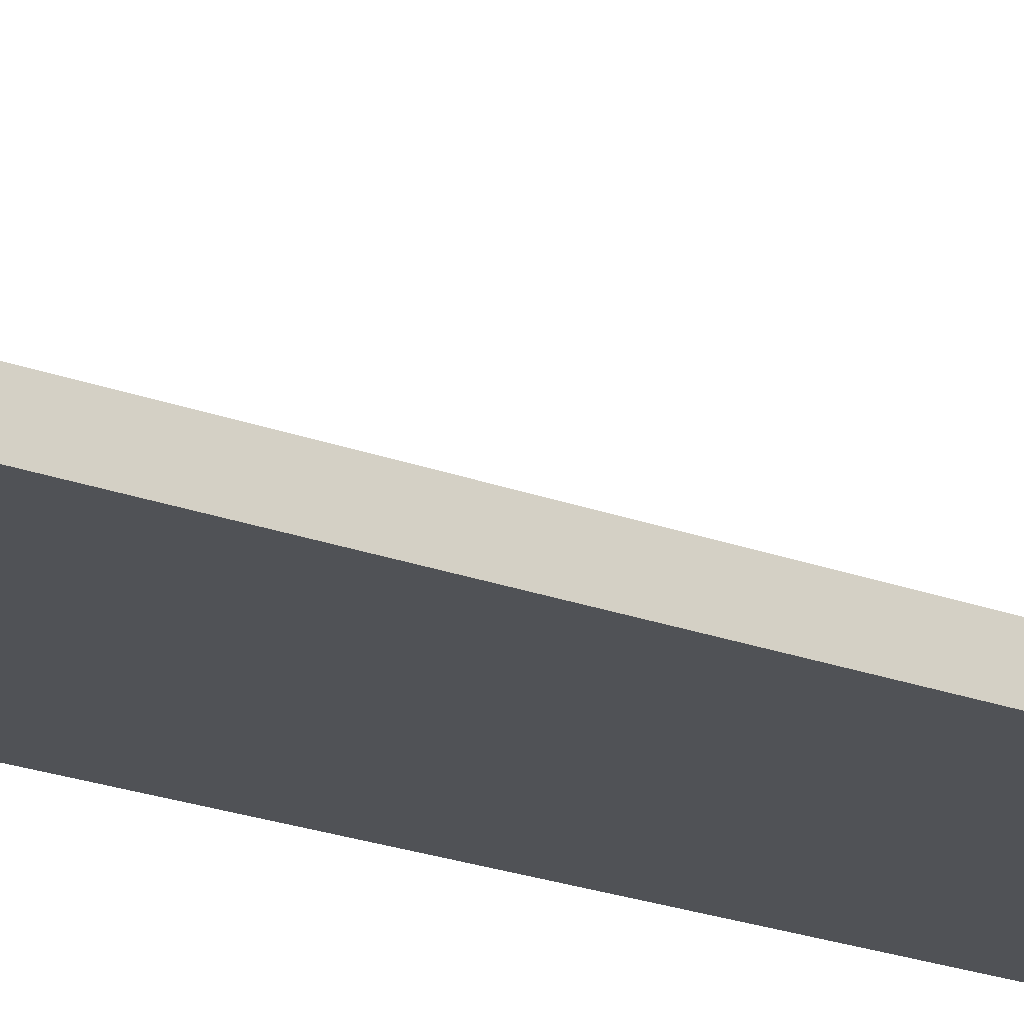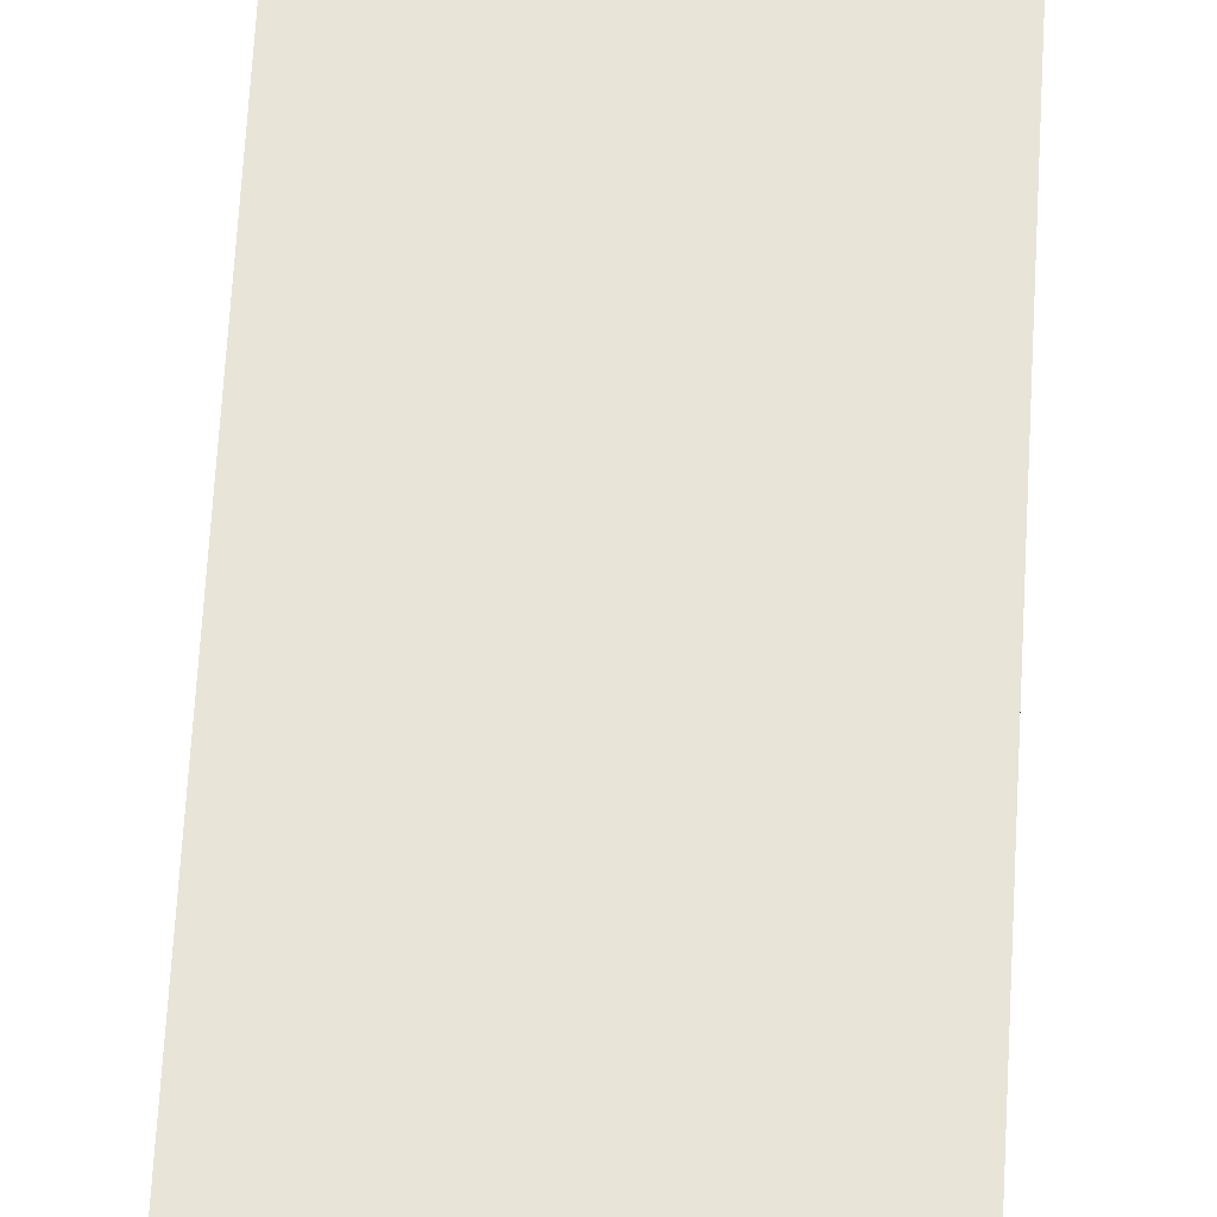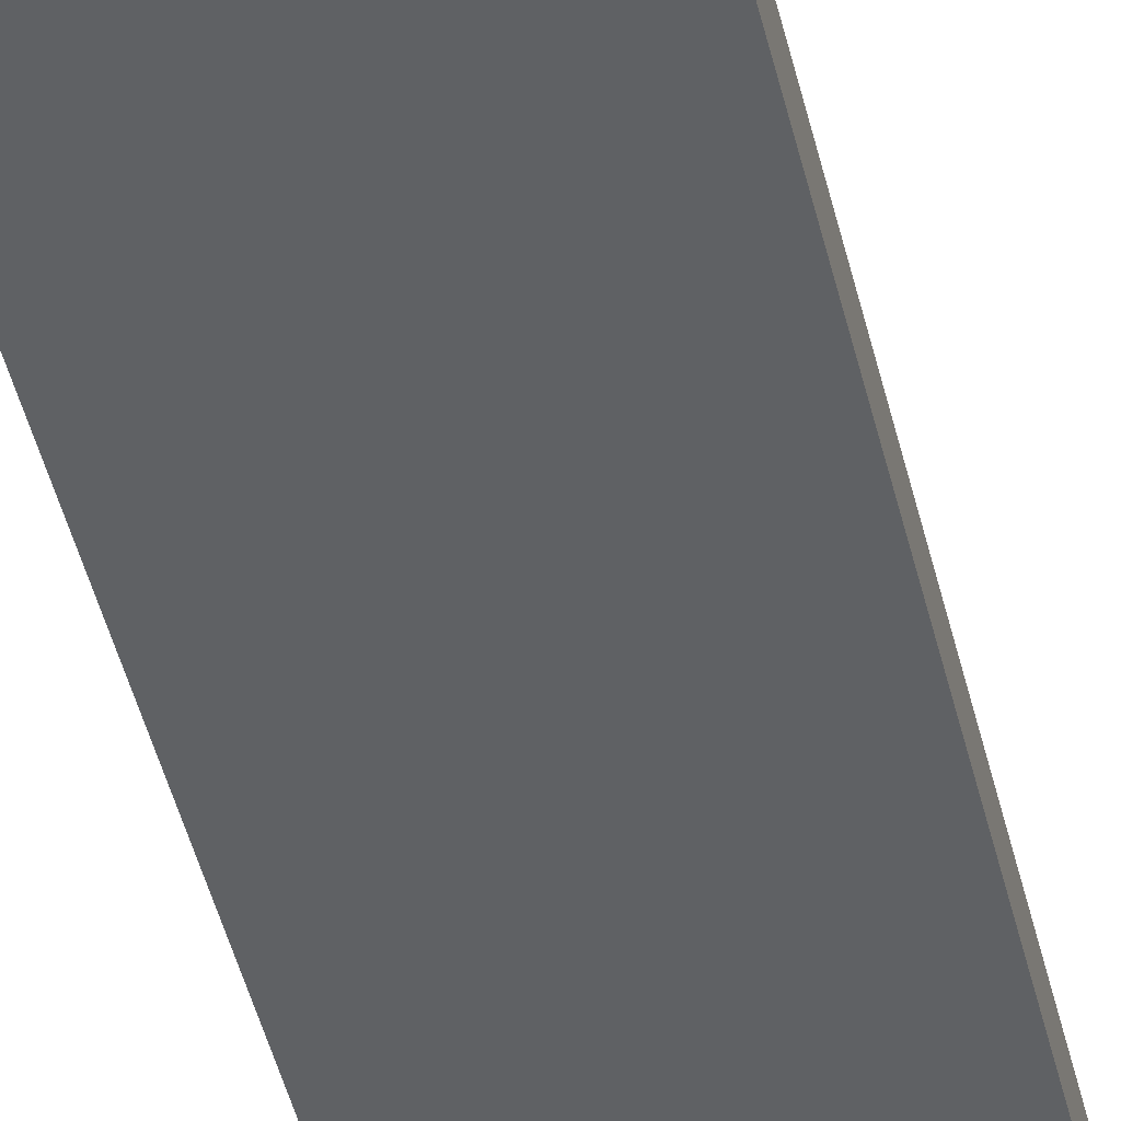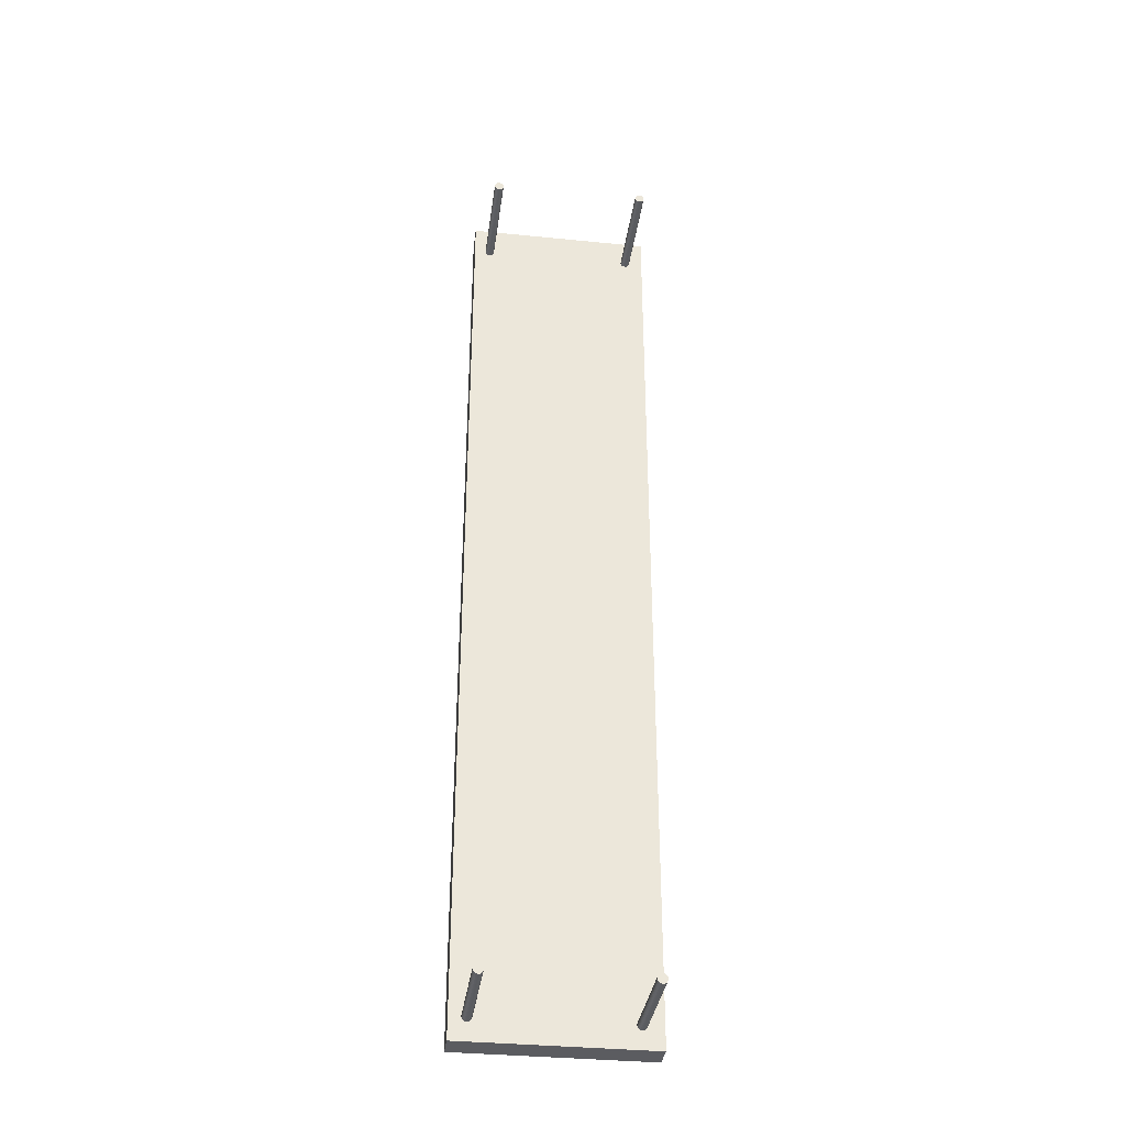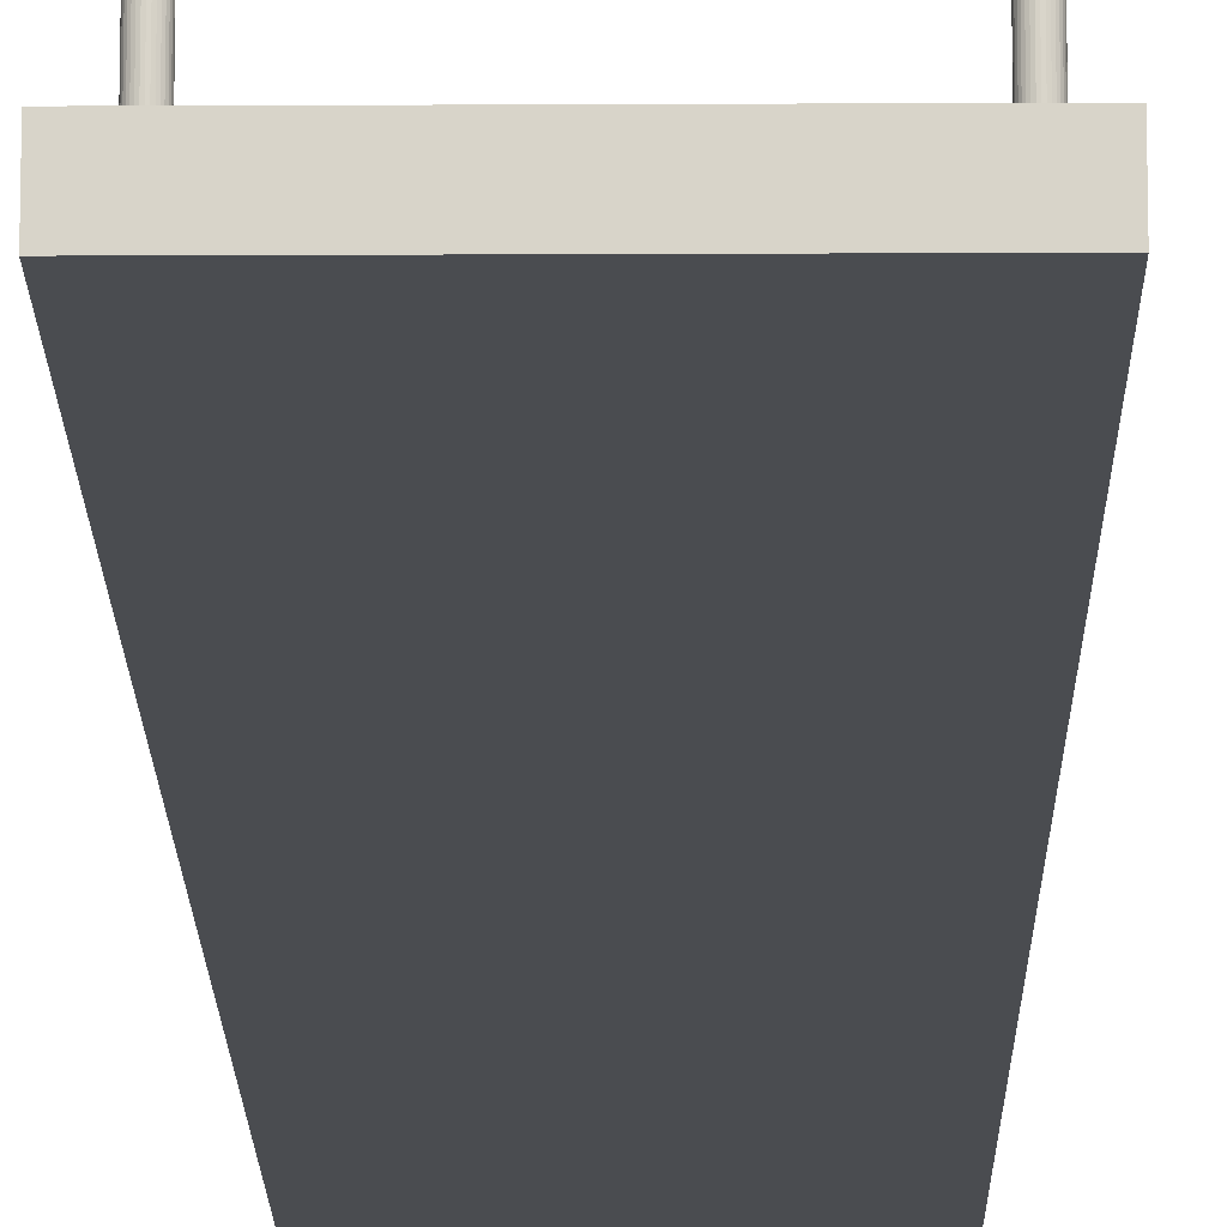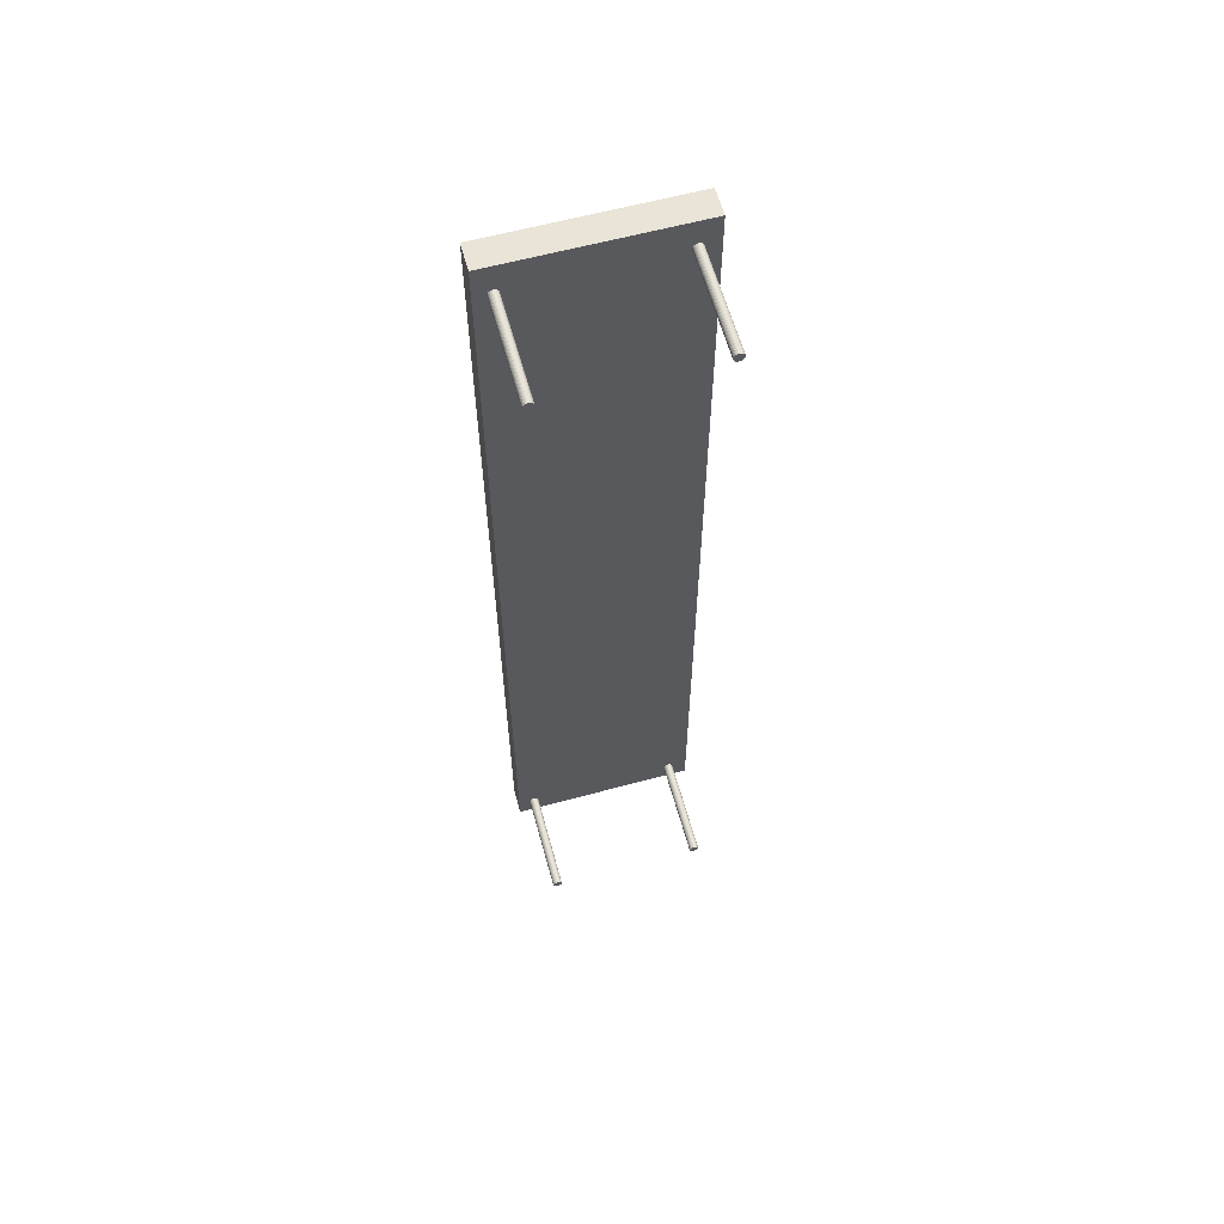
<metadata>
{"format":"obj","ext":"obj","renderer":"f3d","projection":"perspective","resolution":1024,"background":"white","views":[{"elev":-20.9,"azim":55.2,"up":"+Y"},{"elev":60.3,"azim":-176.9,"up":"+Y"},{"elev":-45.5,"azim":-166.9,"up":"+Y"},{"elev":-35.2,"azim":172.4,"up":"+Z"},{"elev":-14.8,"azim":0.6,"up":"+Y"},{"elev":61.2,"azim":164.6,"up":"+Z"}]}
</metadata>
<code>
o Cube
v 1 0.1394 -5.057
v 1 -0.1394 -5.057
v 1 0.1394 5.057
v 1 -0.1394 5.057
v -1 0.1394 -5.057
v -1 -0.1394 -5.057
v -1 0.1394 5.057
v -1 -0.1394 5.057
f 1 5 7 3
f 4 3 7 8
f 8 7 5 6
f 6 2 4 8
f 2 1 3 4
f 6 5 1 2
o Cylinder
v -0.7858 0.1171 -4.869
v -0.7858 1.217 -4.869
v -0.776 0.1171 -4.868
v -0.776 1.217 -4.868
v -0.7667 0.1171 -4.865
v -0.7667 1.217 -4.865
v -0.758 0.1171 -4.86
v -0.758 1.217 -4.86
v -0.7504 0.1171 -4.854
v -0.7504 1.217 -4.854
v -0.7442 0.1171 -4.847
v -0.7442 1.217 -4.847
v -0.7396 0.1171 -4.838
v -0.7396 1.217 -4.838
v -0.7368 0.1171 -4.829
v -0.7368 1.217 -4.829
v -0.7358 0.1171 -4.819
v -0.7358 1.217 -4.819
v -0.7368 0.1171 -4.809
v -0.7368 1.217 -4.809
v -0.7396 0.1171 -4.8
v -0.7396 1.217 -4.8
v -0.7442 0.1171 -4.791
v -0.7442 1.217 -4.791
v -0.7504 0.1171 -4.783
v -0.7504 1.217 -4.783
v -0.758 0.1171 -4.777
v -0.758 1.217 -4.777
v -0.7667 0.1171 -4.773
v -0.7667 1.217 -4.773
v -0.776 0.1171 -4.77
v -0.776 1.217 -4.77
v -0.7858 0.1171 -4.769
v -0.7858 1.217 -4.769
v -0.7956 0.1171 -4.77
v -0.7956 1.217 -4.77
v -0.8049 0.1171 -4.773
v -0.8049 1.217 -4.773
v -0.8136 0.1171 -4.777
v -0.8136 1.217 -4.777
v -0.8212 0.1171 -4.783
v -0.8212 1.217 -4.783
v -0.8274 0.1171 -4.791
v -0.8274 1.217 -4.791
v -0.832 0.1171 -4.8
v -0.832 1.217 -4.8
v -0.8348 0.1171 -4.809
v -0.8348 1.217 -4.809
v -0.8358 0.1171 -4.819
v -0.8358 1.217 -4.819
v -0.8348 0.1171 -4.829
v -0.8348 1.217 -4.829
v -0.832 0.1171 -4.838
v -0.832 1.217 -4.838
v -0.8274 0.1171 -4.847
v -0.8274 1.217 -4.847
v -0.8212 0.1171 -4.854
v -0.8212 1.217 -4.854
v -0.8136 0.1171 -4.86
v -0.8136 1.217 -4.86
v -0.8049 0.1171 -4.865
v -0.8049 1.217 -4.865
v -0.7956 0.1171 -4.868
v -0.7956 1.217 -4.868
f 9 10 12 11
f 11 12 14 13
f 13 14 16 15
f 15 16 18 17
f 17 18 20 19
f 19 20 22 21
f 21 22 24 23
f 23 24 26 25
f 25 26 28 27
f 27 28 30 29
f 29 30 32 31
f 31 32 34 33
f 33 34 36 35
f 35 36 38 37
f 37 38 40 39
f 39 40 42 41
f 41 42 44 43
f 43 44 46 45
f 45 46 48 47
f 47 48 50 49
f 49 50 52 51
f 51 52 54 53
f 53 54 56 55
f 55 56 58 57
f 57 58 60 59
f 59 60 62 61
f 61 62 64 63
f 63 64 66 65
f 65 66 68 67
f 67 68 70 69
f 12 10 72 70 68 66 64 62 60 58 56 54 52 50 48 46 44 42 40 38 36 34 32 30 28 26 24 22 20 18 16 14
f 69 70 72 71
f 71 72 10 9
f 9 11 13 15 17 19 21 23 25 27 29 31 33 35 37 39 41 43 45 47 49 51 53 55 57 59 61 63 65 67 69 71
o Cylinder.001
v 0.826 0.1171 -4.869
v 0.826 1.217 -4.869
v 0.8357 0.1171 -4.868
v 0.8357 1.217 -4.868
v 0.8451 0.1171 -4.865
v 0.8451 1.217 -4.865
v 0.8537 0.1171 -4.86
v 0.8537 1.217 -4.86
v 0.8613 0.1171 -4.854
v 0.8613 1.217 -4.854
v 0.8675 0.1171 -4.847
v 0.8675 1.217 -4.847
v 0.8721 0.1171 -4.838
v 0.8721 1.217 -4.838
v 0.875 0.1171 -4.829
v 0.875 1.217 -4.829
v 0.876 0.1171 -4.819
v 0.876 1.217 -4.819
v 0.875 0.1171 -4.809
v 0.875 1.217 -4.809
v 0.8721 0.1171 -4.8
v 0.8721 1.217 -4.8
v 0.8675 0.1171 -4.791
v 0.8675 1.217 -4.791
v 0.8613 0.1171 -4.783
v 0.8613 1.217 -4.783
v 0.8537 0.1171 -4.777
v 0.8537 1.217 -4.777
v 0.8451 0.1171 -4.773
v 0.8451 1.217 -4.773
v 0.8357 0.1171 -4.77
v 0.8357 1.217 -4.77
v 0.826 0.1171 -4.769
v 0.826 1.217 -4.769
v 0.8162 0.1171 -4.77
v 0.8162 1.217 -4.77
v 0.8068 0.1171 -4.773
v 0.8068 1.217 -4.773
v 0.7982 0.1171 -4.777
v 0.7982 1.217 -4.777
v 0.7906 0.1171 -4.783
v 0.7906 1.217 -4.783
v 0.7844 0.1171 -4.791
v 0.7844 1.217 -4.791
v 0.7798 0.1171 -4.8
v 0.7798 1.217 -4.8
v 0.7769 0.1171 -4.809
v 0.7769 1.217 -4.809
v 0.776 0.1171 -4.819
v 0.776 1.217 -4.819
v 0.7769 0.1171 -4.829
v 0.7769 1.217 -4.829
v 0.7798 0.1171 -4.838
v 0.7798 1.217 -4.838
v 0.7844 0.1171 -4.847
v 0.7844 1.217 -4.847
v 0.7906 0.1171 -4.854
v 0.7906 1.217 -4.854
v 0.7982 0.1171 -4.86
v 0.7982 1.217 -4.86
v 0.8068 0.1171 -4.865
v 0.8068 1.217 -4.865
v 0.8162 0.1171 -4.868
v 0.8162 1.217 -4.868
f 73 74 76 75
f 75 76 78 77
f 77 78 80 79
f 79 80 82 81
f 81 82 84 83
f 83 84 86 85
f 85 86 88 87
f 87 88 90 89
f 89 90 92 91
f 91 92 94 93
f 93 94 96 95
f 95 96 98 97
f 97 98 100 99
f 99 100 102 101
f 101 102 104 103
f 103 104 106 105
f 105 106 108 107
f 107 108 110 109
f 109 110 112 111
f 111 112 114 113
f 113 114 116 115
f 115 116 118 117
f 117 118 120 119
f 119 120 122 121
f 121 122 124 123
f 123 124 126 125
f 125 126 128 127
f 127 128 130 129
f 129 130 132 131
f 131 132 134 133
f 76 74 136 134 132 130 128 126 124 122 120 118 116 114 112 110 108 106 104 102 100 98 96 94 92 90 88 86 84 82 80 78
f 133 134 136 135
f 135 136 74 73
f 73 75 77 79 81 83 85 87 89 91 93 95 97 99 101 103 105 107 109 111 113 115 117 119 121 123 125 127 129 131 133 135
o Cylinder.002
v -0.7996 0.1171 4.693
v -0.7996 1.217 4.693
v -0.7898 0.1171 4.694
v -0.7898 1.217 4.694
v -0.7804 0.1171 4.697
v -0.7804 1.217 4.697
v -0.7718 0.1171 4.702
v -0.7718 1.217 4.702
v -0.7642 0.1171 4.708
v -0.7642 1.217 4.708
v -0.758 0.1171 4.715
v -0.758 1.217 4.715
v -0.7534 0.1171 4.724
v -0.7534 1.217 4.724
v -0.7505 0.1171 4.733
v -0.7505 1.217 4.733
v -0.7496 0.1171 4.743
v -0.7496 1.217 4.743
v -0.7505 0.1171 4.753
v -0.7505 1.217 4.753
v -0.7534 0.1171 4.762
v -0.7534 1.217 4.762
v -0.758 0.1171 4.771
v -0.758 1.217 4.771
v -0.7642 0.1171 4.779
v -0.7642 1.217 4.779
v -0.7718 0.1171 4.785
v -0.7718 1.217 4.785
v -0.7804 0.1171 4.789
v -0.7804 1.217 4.789
v -0.7898 0.1171 4.792
v -0.7898 1.217 4.792
v -0.7996 0.1171 4.793
v -0.7996 1.217 4.793
v -0.8093 0.1171 4.792
v -0.8093 1.217 4.792
v -0.8187 0.1171 4.789
v -0.8187 1.217 4.789
v -0.8273 0.1171 4.785
v -0.8273 1.217 4.785
v -0.8349 0.1171 4.779
v -0.8349 1.217 4.779
v -0.8411 0.1171 4.771
v -0.8411 1.217 4.771
v -0.8458 0.1171 4.762
v -0.8458 1.217 4.762
v -0.8486 0.1171 4.753
v -0.8486 1.217 4.753
v -0.8496 0.1171 4.743
v -0.8496 1.217 4.743
v -0.8486 0.1171 4.733
v -0.8486 1.217 4.733
v -0.8458 0.1171 4.724
v -0.8458 1.217 4.724
v -0.8411 0.1171 4.715
v -0.8411 1.217 4.715
v -0.8349 0.1171 4.708
v -0.8349 1.217 4.708
v -0.8273 0.1171 4.702
v -0.8273 1.217 4.702
v -0.8187 0.1171 4.697
v -0.8187 1.217 4.697
v -0.8093 0.1171 4.694
v -0.8093 1.217 4.694
f 137 138 140 139
f 139 140 142 141
f 141 142 144 143
f 143 144 146 145
f 145 146 148 147
f 147 148 150 149
f 149 150 152 151
f 151 152 154 153
f 153 154 156 155
f 155 156 158 157
f 157 158 160 159
f 159 160 162 161
f 161 162 164 163
f 163 164 166 165
f 165 166 168 167
f 167 168 170 169
f 169 170 172 171
f 171 172 174 173
f 173 174 176 175
f 175 176 178 177
f 177 178 180 179
f 179 180 182 181
f 181 182 184 183
f 183 184 186 185
f 185 186 188 187
f 187 188 190 189
f 189 190 192 191
f 191 192 194 193
f 193 194 196 195
f 195 196 198 197
f 140 138 200 198 196 194 192 190 188 186 184 182 180 178 176 174 172 170 168 166 164 162 160 158 156 154 152 150 148 146 144 142
f 197 198 200 199
f 199 200 138 137
f 137 139 141 143 145 147 149 151 153 155 157 159 161 163 165 167 169 171 173 175 177 179 181 183 185 187 189 191 193 195 197 199
o Cylinder.003
v 0.826 0.1171 4.675
v 0.826 1.217 4.675
v 0.8357 0.1171 4.676
v 0.8357 1.217 4.676
v 0.8451 0.1171 4.679
v 0.8451 1.217 4.679
v 0.8537 0.1171 4.684
v 0.8537 1.217 4.684
v 0.8613 0.1171 4.69
v 0.8613 1.217 4.69
v 0.8675 0.1171 4.697
v 0.8675 1.217 4.697
v 0.8721 0.1171 4.706
v 0.8721 1.217 4.706
v 0.875 0.1171 4.715
v 0.875 1.217 4.715
v 0.876 0.1171 4.725
v 0.876 1.217 4.725
v 0.875 0.1171 4.735
v 0.875 1.217 4.735
v 0.8721 0.1171 4.744
v 0.8721 1.217 4.744
v 0.8675 0.1171 4.753
v 0.8675 1.217 4.753
v 0.8613 0.1171 4.761
v 0.8613 1.217 4.761
v 0.8537 0.1171 4.767
v 0.8537 1.217 4.767
v 0.8451 0.1171 4.771
v 0.8451 1.217 4.771
v 0.8357 0.1171 4.774
v 0.8357 1.217 4.774
v 0.826 0.1171 4.775
v 0.826 1.217 4.775
v 0.8162 0.1171 4.774
v 0.8162 1.217 4.774
v 0.8068 0.1171 4.771
v 0.8068 1.217 4.771
v 0.7982 0.1171 4.767
v 0.7982 1.217 4.767
v 0.7906 0.1171 4.761
v 0.7906 1.217 4.761
v 0.7844 0.1171 4.753
v 0.7844 1.217 4.753
v 0.7798 0.1171 4.744
v 0.7798 1.217 4.744
v 0.7769 0.1171 4.735
v 0.7769 1.217 4.735
v 0.776 0.1171 4.725
v 0.776 1.217 4.725
v 0.7769 0.1171 4.715
v 0.7769 1.217 4.715
v 0.7798 0.1171 4.706
v 0.7798 1.217 4.706
v 0.7844 0.1171 4.697
v 0.7844 1.217 4.697
v 0.7906 0.1171 4.69
v 0.7906 1.217 4.69
v 0.7982 0.1171 4.684
v 0.7982 1.217 4.684
v 0.8068 0.1171 4.679
v 0.8068 1.217 4.679
v 0.8162 0.1171 4.676
v 0.8162 1.217 4.676
f 201 202 204 203
f 203 204 206 205
f 205 206 208 207
f 207 208 210 209
f 209 210 212 211
f 211 212 214 213
f 213 214 216 215
f 215 216 218 217
f 217 218 220 219
f 219 220 222 221
f 221 222 224 223
f 223 224 226 225
f 225 226 228 227
f 227 228 230 229
f 229 230 232 231
f 231 232 234 233
f 233 234 236 235
f 235 236 238 237
f 237 238 240 239
f 239 240 242 241
f 241 242 244 243
f 243 244 246 245
f 245 246 248 247
f 247 248 250 249
f 249 250 252 251
f 251 252 254 253
f 253 254 256 255
f 255 256 258 257
f 257 258 260 259
f 259 260 262 261
f 204 202 264 262 260 258 256 254 252 250 248 246 244 242 240 238 236 234 232 230 228 226 224 222 220 218 216 214 212 210 208 206
f 261 262 264 263
f 263 264 202 201
f 201 203 205 207 209 211 213 215 217 219 221 223 225 227 229 231 233 235 237 239 241 243 245 247 249 251 253 255 257 259 261 263

</code>
